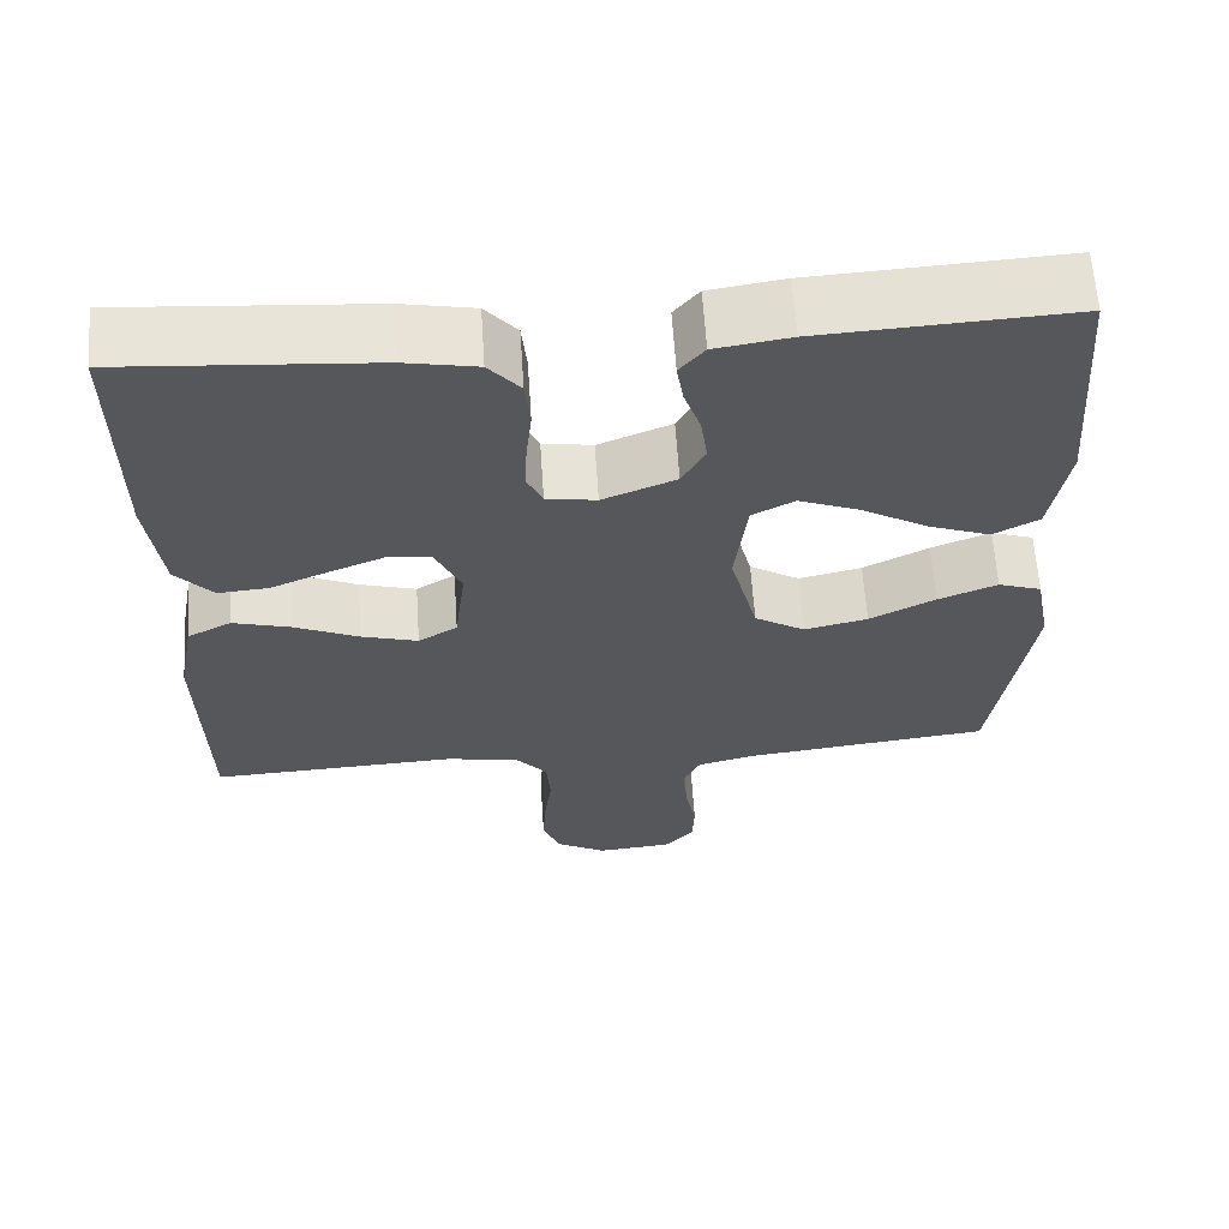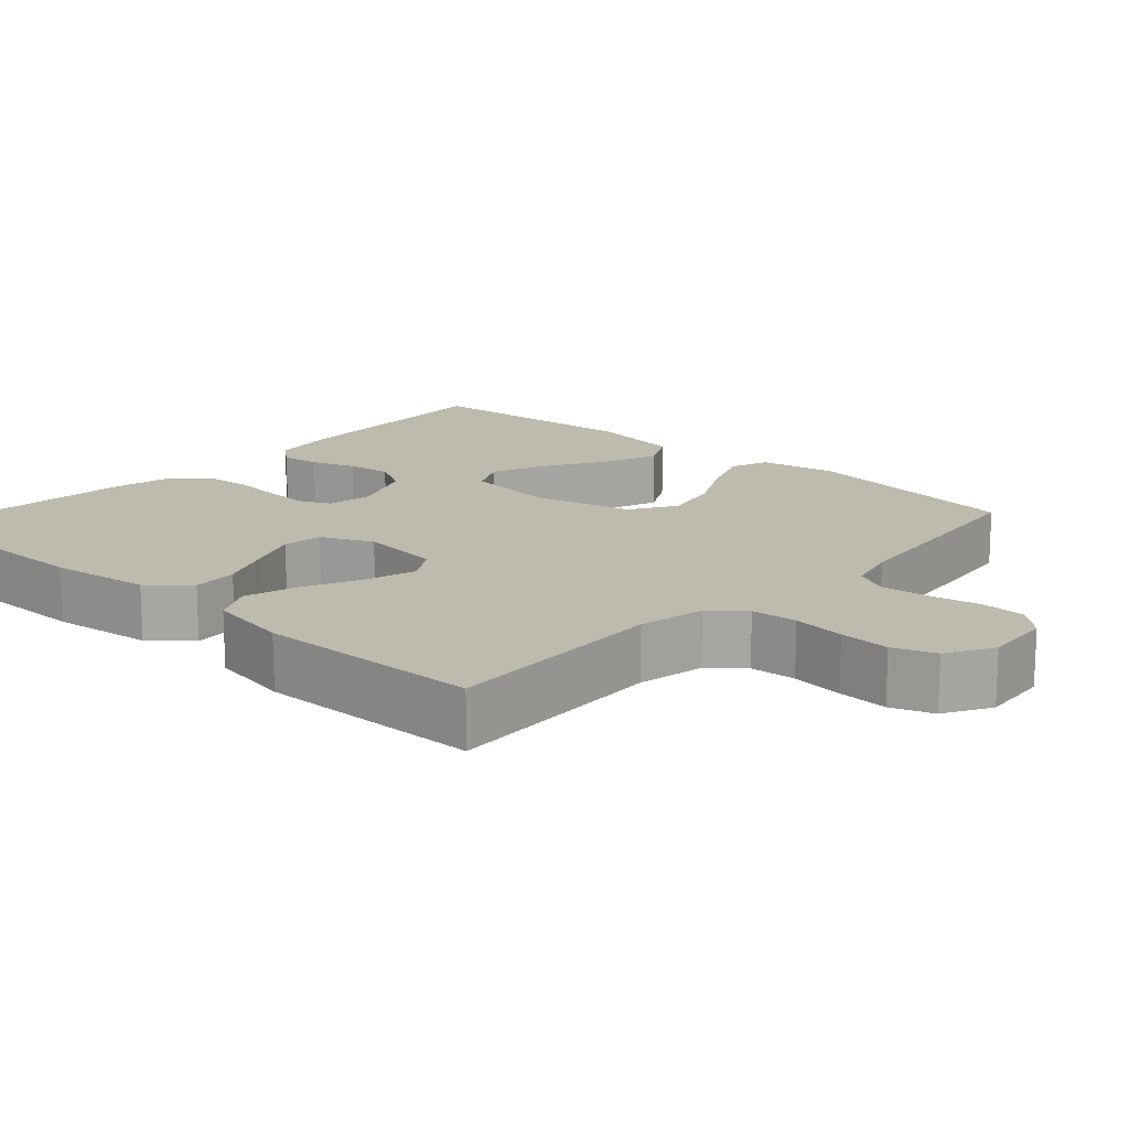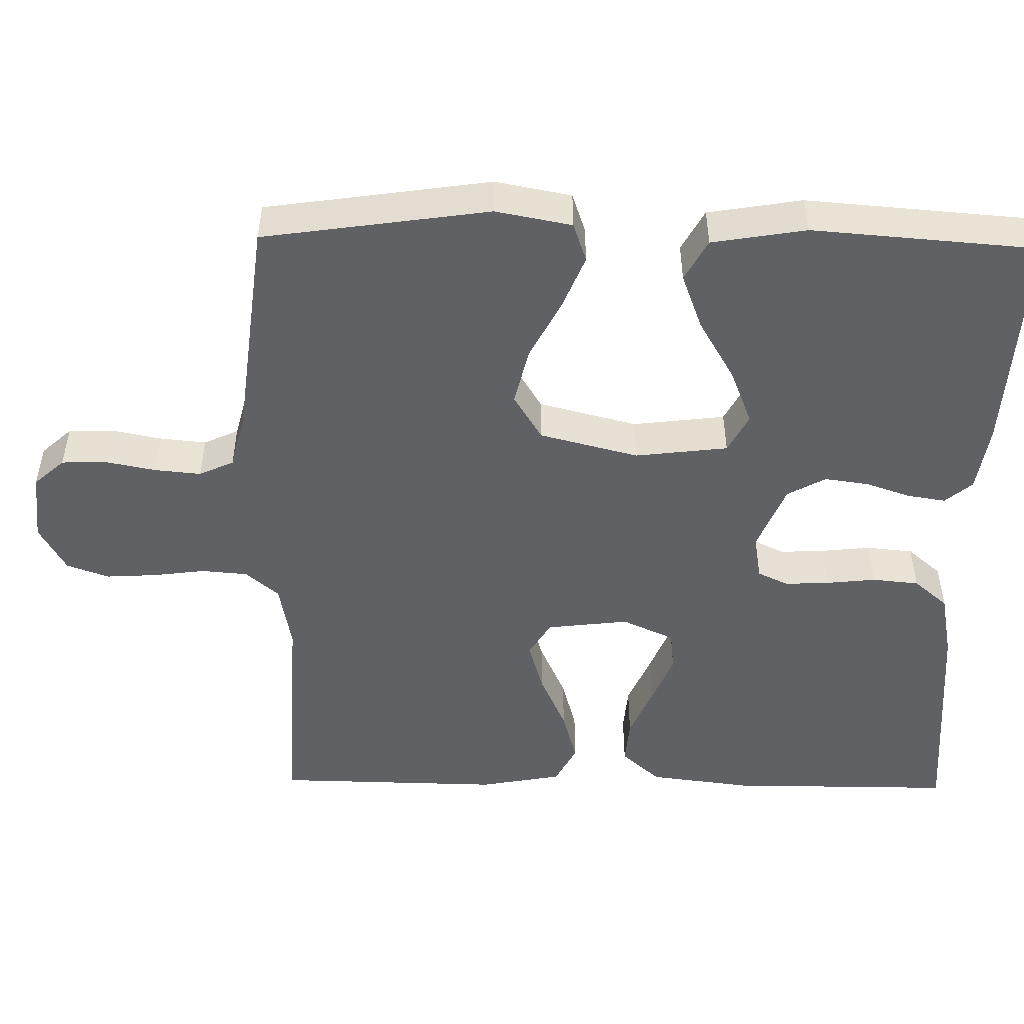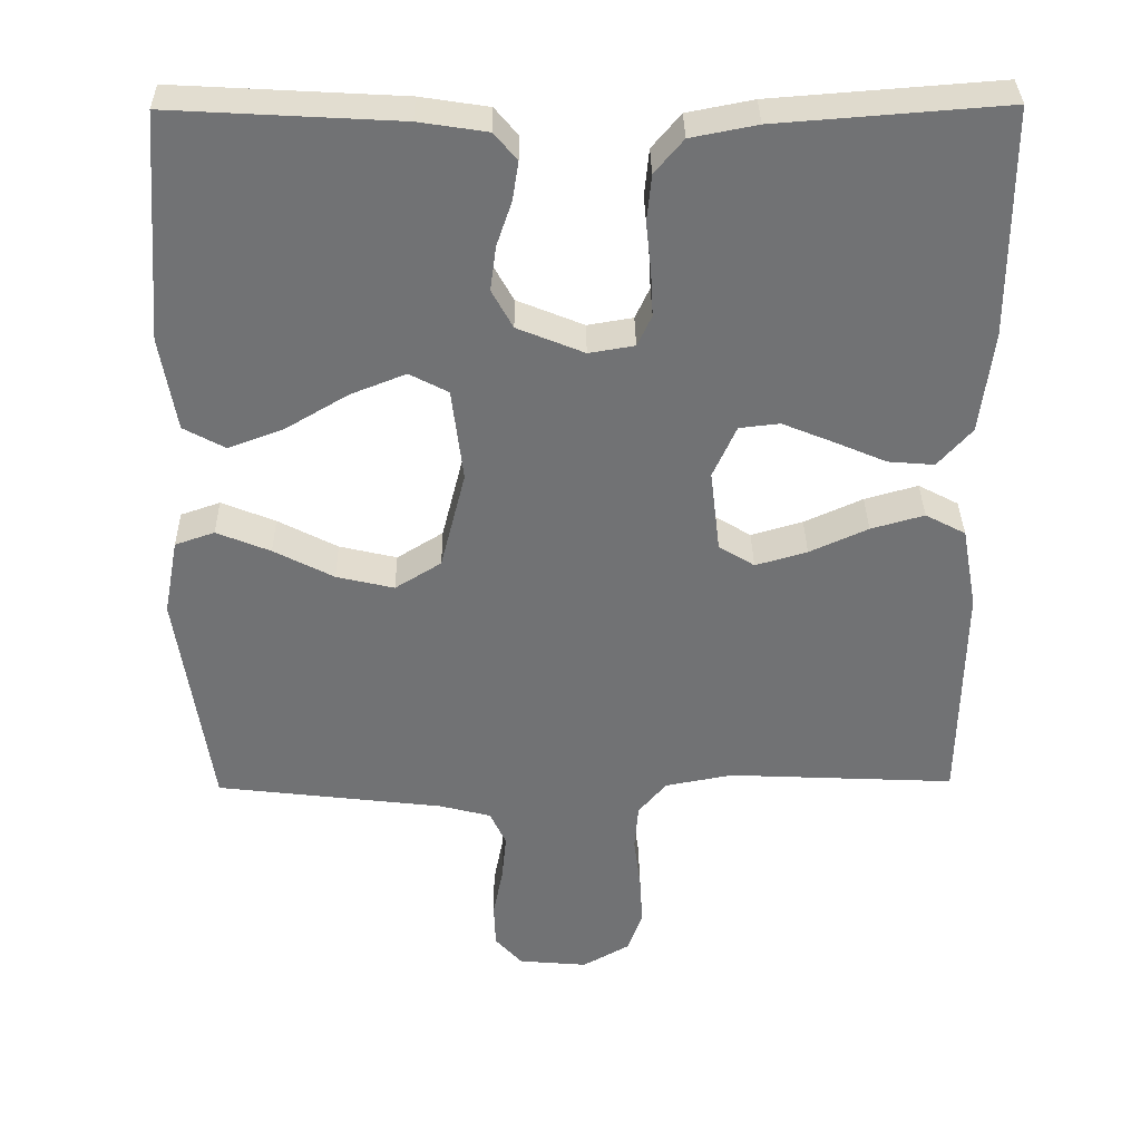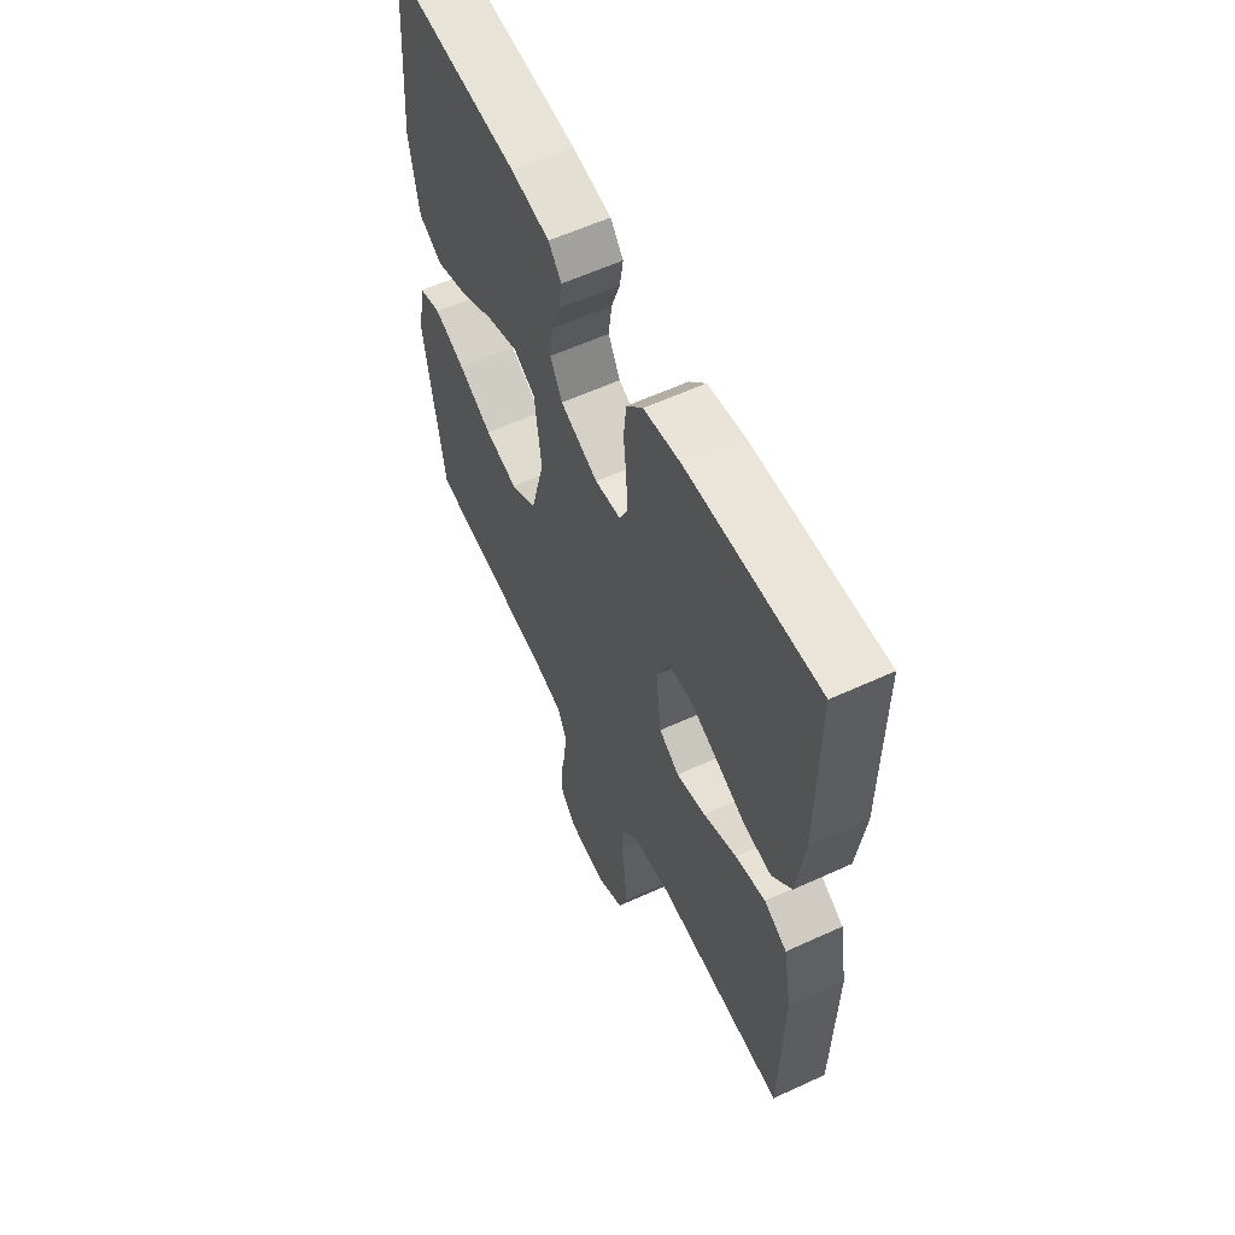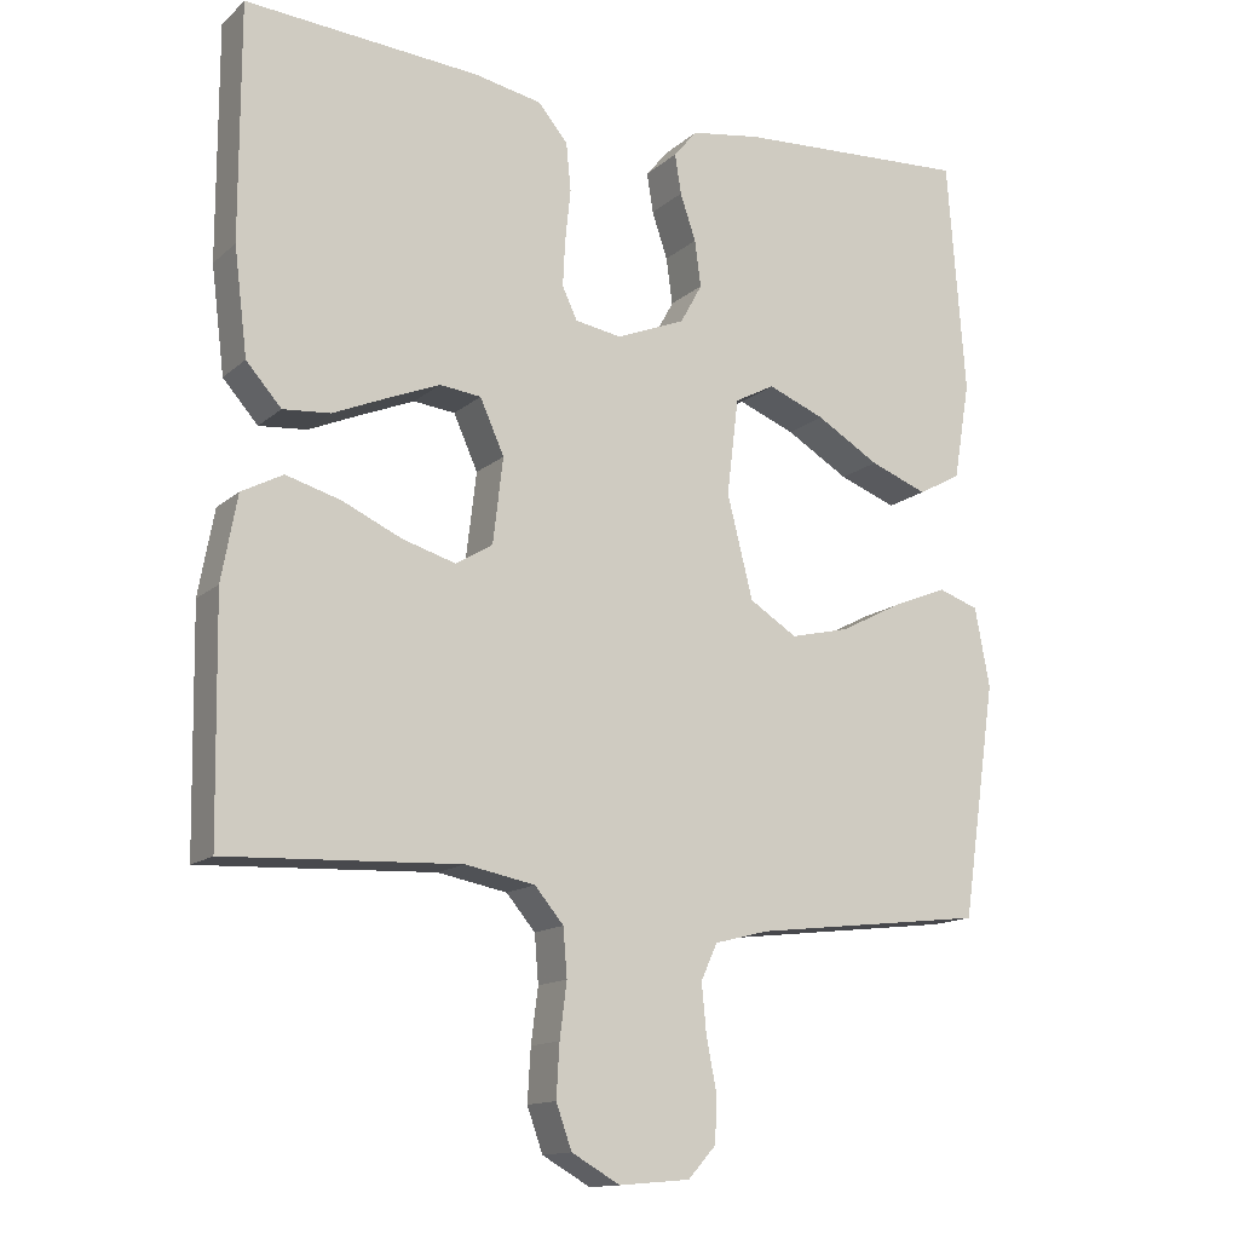
<metadata>
{"format":"obj","ext":"obj","renderer":"f3d","projection":"perspective","resolution":1024,"background":"white","views":[{"elev":62.9,"azim":176.2,"up":"+Z"},{"elev":15.7,"azim":132.3,"up":"+Y"},{"elev":-49.9,"azim":-91.0,"up":"+Y"},{"elev":34.6,"azim":-0.8,"up":"+Z"},{"elev":59.2,"azim":64.7,"up":"+Z"},{"elev":-13.9,"azim":150.5,"up":"+Z"}]}
</metadata>
<code>
v -0.5 0.07 0.5
v -0.2 0.07 0.483
v -0.11 0.07 0.469
v -0.08 0.07 0.433
v -0.088 0.07 0.382
v -0.108 0.07 0.323
v -0.116 0.07 0.264
v -0.088 0.07 0.213
v 0 0.07 0.177
v 0.06 0.07 0.187
v 0.079 0.07 0.228
v 0.076 0.07 0.287
v 0.069 0.07 0.353
v 0.075 0.07 0.415
v 0.113 0.07 0.46
v 0.2 0.07 0.477
v 0.5 0.07 0.5
v 0.5 0.07 0.2
v 0.483 0.07 0.064
v 0.438 0.07 0.013
v 0.377 0.07 0.018
v 0.307 0.07 0.048
v 0.241 0.07 0.075
v 0.188 0.07 0.069
v 0.157 0.07 0
v 0.17 0.07 -0.109
v 0.217 0.07 -0.138
v 0.285 0.07 -0.118
v 0.362 0.07 -0.083
v 0.432 0.07 -0.063
v 0.485 0.07 -0.091
v 0.505 0.07 -0.2
v 0.5 0.07 -0.5
v 0.2 0.07 -0.486
v 0.111 0.07 -0.503
v 0.074 0.07 -0.547
v 0.069 0.07 -0.608
v 0.078 0.07 -0.678
v 0.082 0.07 -0.745
v 0.062 0.07 -0.801
v 0 0.07 -0.836
v -0.091 0.07 -0.828
v -0.127 0.07 -0.788
v -0.129 0.07 -0.729
v -0.116 0.07 -0.662
v -0.11 0.07 -0.6
v -0.131 0.07 -0.554
v -0.2 0.07 -0.536
v -0.5 0.07 -0.5
v -0.544 0.07 -0.2
v -0.525 0.07 -0.099
v -0.473 0.07 -0.081
v -0.402 0.07 -0.11
v -0.323 0.07 -0.151
v -0.247 0.07 -0.169
v -0.186 0.07 -0.131
v -0.153 0.07 0
v -0.168 0.07 0.123
v -0.219 0.07 0.15
v -0.292 0.07 0.121
v -0.373 0.07 0.073
v -0.447 0.07 0.045
v -0.502 0.07 0.075
v -0.523 0.07 0.2
v -0.5 0 0.5
v -0.2 0 0.483
v -0.11 0 0.469
v -0.08 0 0.433
v -0.088 0 0.382
v -0.108 0 0.323
v -0.116 0 0.264
v -0.088 0 0.213
v 0 0 0.177
v 0.06 0 0.187
v 0.079 0 0.228
v 0.076 0 0.287
v 0.069 0 0.353
v 0.075 0 0.415
v 0.113 0 0.46
v 0.2 0 0.477
v 0.5 0 0.5
v 0.5 0 0.2
v 0.483 0 0.064
v 0.438 0 0.013
v 0.377 0 0.018
v 0.307 0 0.048
v 0.241 0 0.075
v 0.188 0 0.069
v 0.157 0 0
v 0.17 0 -0.109
v 0.217 0 -0.138
v 0.285 0 -0.118
v 0.362 0 -0.083
v 0.432 0 -0.063
v 0.485 0 -0.091
v 0.505 0 -0.2
v 0.5 0 -0.5
v 0.2 0 -0.486
v 0.111 0 -0.503
v 0.074 0 -0.547
v 0.069 0 -0.608
v 0.078 0 -0.678
v 0.082 0 -0.745
v 0.062 0 -0.801
v 0 0 -0.836
v -0.091 0 -0.828
v -0.127 0 -0.788
v -0.129 0 -0.729
v -0.116 0 -0.662
v -0.11 0 -0.6
v -0.131 0 -0.554
v -0.2 0 -0.536
v -0.5 0 -0.5
v -0.544 0 -0.2
v -0.525 0 -0.099
v -0.473 0 -0.081
v -0.402 0 -0.11
v -0.323 0 -0.151
v -0.247 0 -0.169
v -0.186 0 -0.131
v -0.153 0 0
v -0.168 0 0.123
v -0.219 0 0.15
v -0.292 0 0.121
v -0.373 0 0.073
v -0.447 0 0.045
v -0.502 0 0.075
v -0.523 0 0.2
f 4 5 6
f 3 4 6
f 2 3 6
f 1 2 6
f 64 1 6
f 63 64 6
f 62 63 6
f 61 62 6
f 60 61 6
f 59 60 6 7
f 58 59 7 8
f 57 58 8 9
f 56 57 9 10
f 52 53 54
f 51 52 54
f 50 51 54
f 49 50 54
f 48 49 54
f 47 48 54 55
f 46 47 55 56
f 43 44 45
f 42 43 45
f 41 42 45
f 40 41 45
f 39 40 45
f 38 39 45
f 37 38 45
f 36 37 45 46
f 46 56 10
f 36 46 10
f 35 36 10
f 32 33 34
f 31 32 34
f 30 31 34
f 29 30 34
f 28 29 34
f 27 28 34 35
f 20 21 22
f 19 20 22
f 18 19 22
f 17 18 22
f 16 17 22
f 15 16 22
f 14 15 22
f 13 14 22
f 12 13 22
f 11 12 22 23
f 10 11 23 24
f 26 27 35
f 25 26 35 10
f 10 24 25
f 70 69 68
f 70 68 67
f 70 67 66
f 70 66 65
f 70 65 128
f 70 128 127
f 70 127 126
f 70 126 125
f 70 125 124
f 71 70 124 123
f 72 71 123 122
f 73 72 122 121
f 74 73 121 120
f 118 117 116
f 118 116 115
f 118 115 114
f 118 114 113
f 118 113 112
f 119 118 112 111
f 120 119 111 110
f 109 108 107
f 109 107 106
f 109 106 105
f 109 105 104
f 109 104 103
f 109 103 102
f 109 102 101
f 110 109 101 100
f 74 120 110
f 74 110 100
f 74 100 99
f 98 97 96
f 98 96 95
f 98 95 94
f 98 94 93
f 98 93 92
f 99 98 92 91
f 86 85 84
f 86 84 83
f 86 83 82
f 86 82 81
f 86 81 80
f 86 80 79
f 86 79 78
f 86 78 77
f 86 77 76
f 87 86 76 75
f 88 87 75 74
f 99 91 90
f 74 99 90 89
f 89 88 74
f 1 65 66 2
f 2 66 67 3
f 3 67 68 4
f 4 68 69 5
f 5 69 70 6
f 6 70 71 7
f 7 71 72 8
f 8 72 73 9
f 9 73 74 10
f 10 74 75 11
f 11 75 76 12
f 12 76 77 13
f 13 77 78 14
f 14 78 79 15
f 15 79 80 16
f 16 80 81 17
f 17 81 82 18
f 18 82 83 19
f 19 83 84 20
f 20 84 85 21
f 21 85 86 22
f 22 86 87 23
f 23 87 88 24
f 24 88 89 25
f 25 89 90 26
f 26 90 91 27
f 27 91 92 28
f 28 92 93 29
f 29 93 94 30
f 30 94 95 31
f 31 95 96 32
f 32 96 97 33
f 33 97 98 34
f 34 98 99 35
f 35 99 100 36
f 36 100 101 37
f 37 101 102 38
f 38 102 103 39
f 39 103 104 40
f 40 104 105 41
f 41 105 106 42
f 42 106 107 43
f 43 107 108 44
f 44 108 109 45
f 45 109 110 46
f 46 110 111 47
f 47 111 112 48
f 48 112 113 49
f 49 113 114 50
f 50 114 115 51
f 51 115 116 52
f 52 116 117 53
f 53 117 118 54
f 54 118 119 55
f 55 119 120 56
f 56 120 121 57
f 57 121 122 58
f 58 122 123 59
f 59 123 124 60
f 60 124 125 61
f 61 125 126 62
f 62 126 127 63
f 63 127 128 64
f 64 128 65 1

</code>
